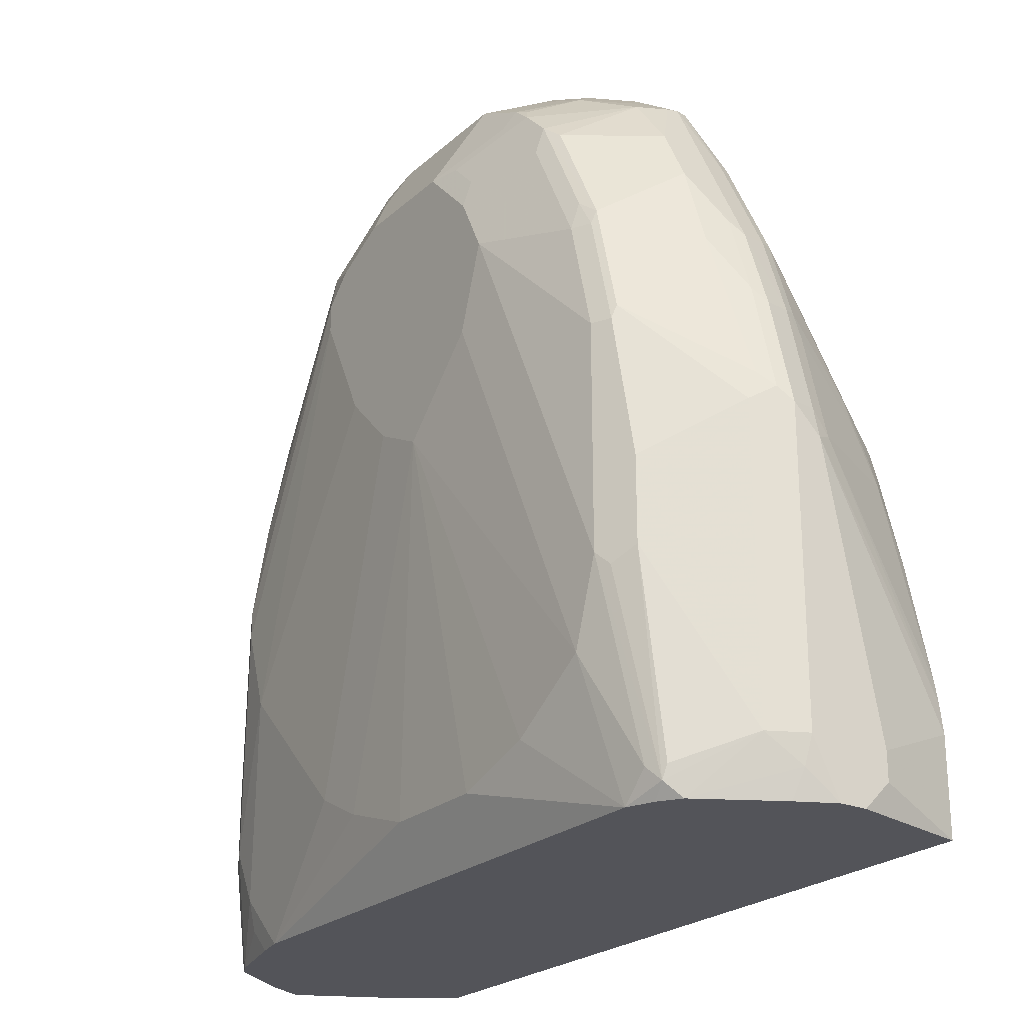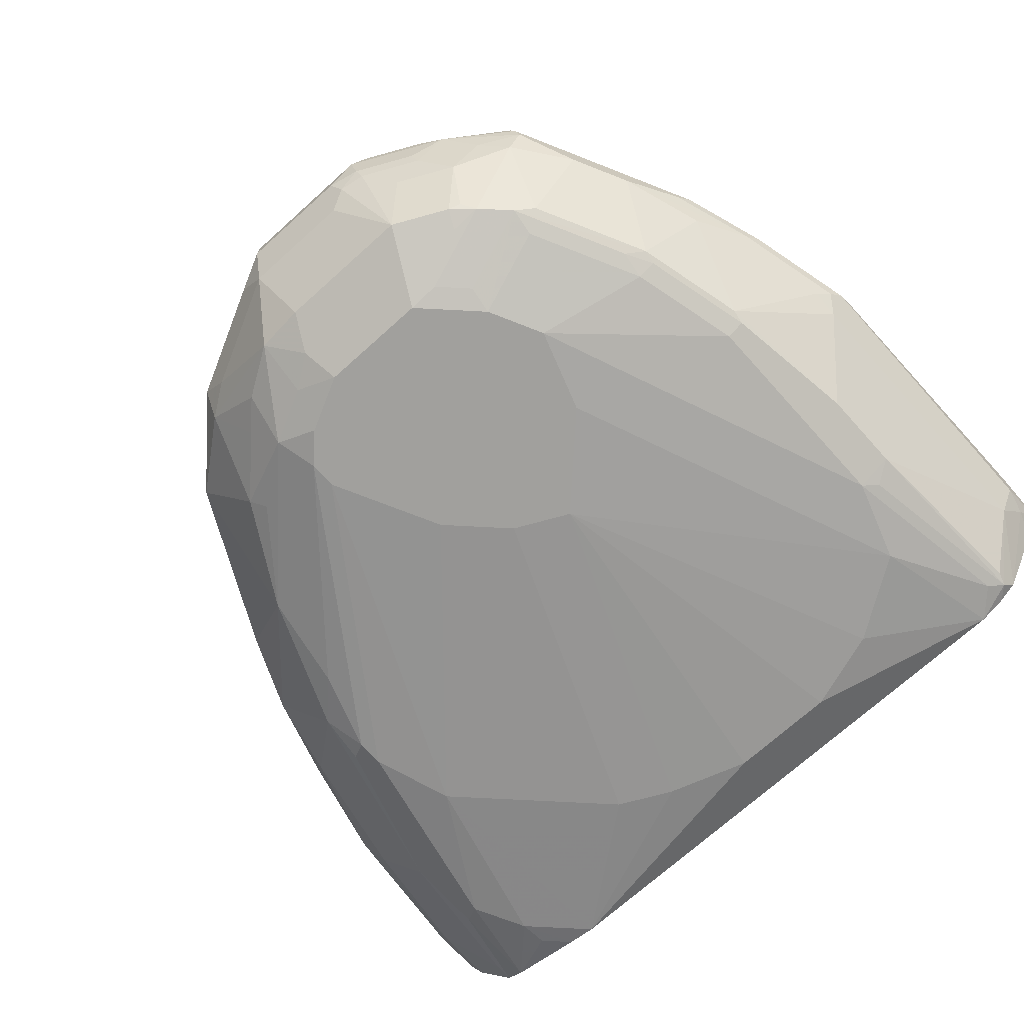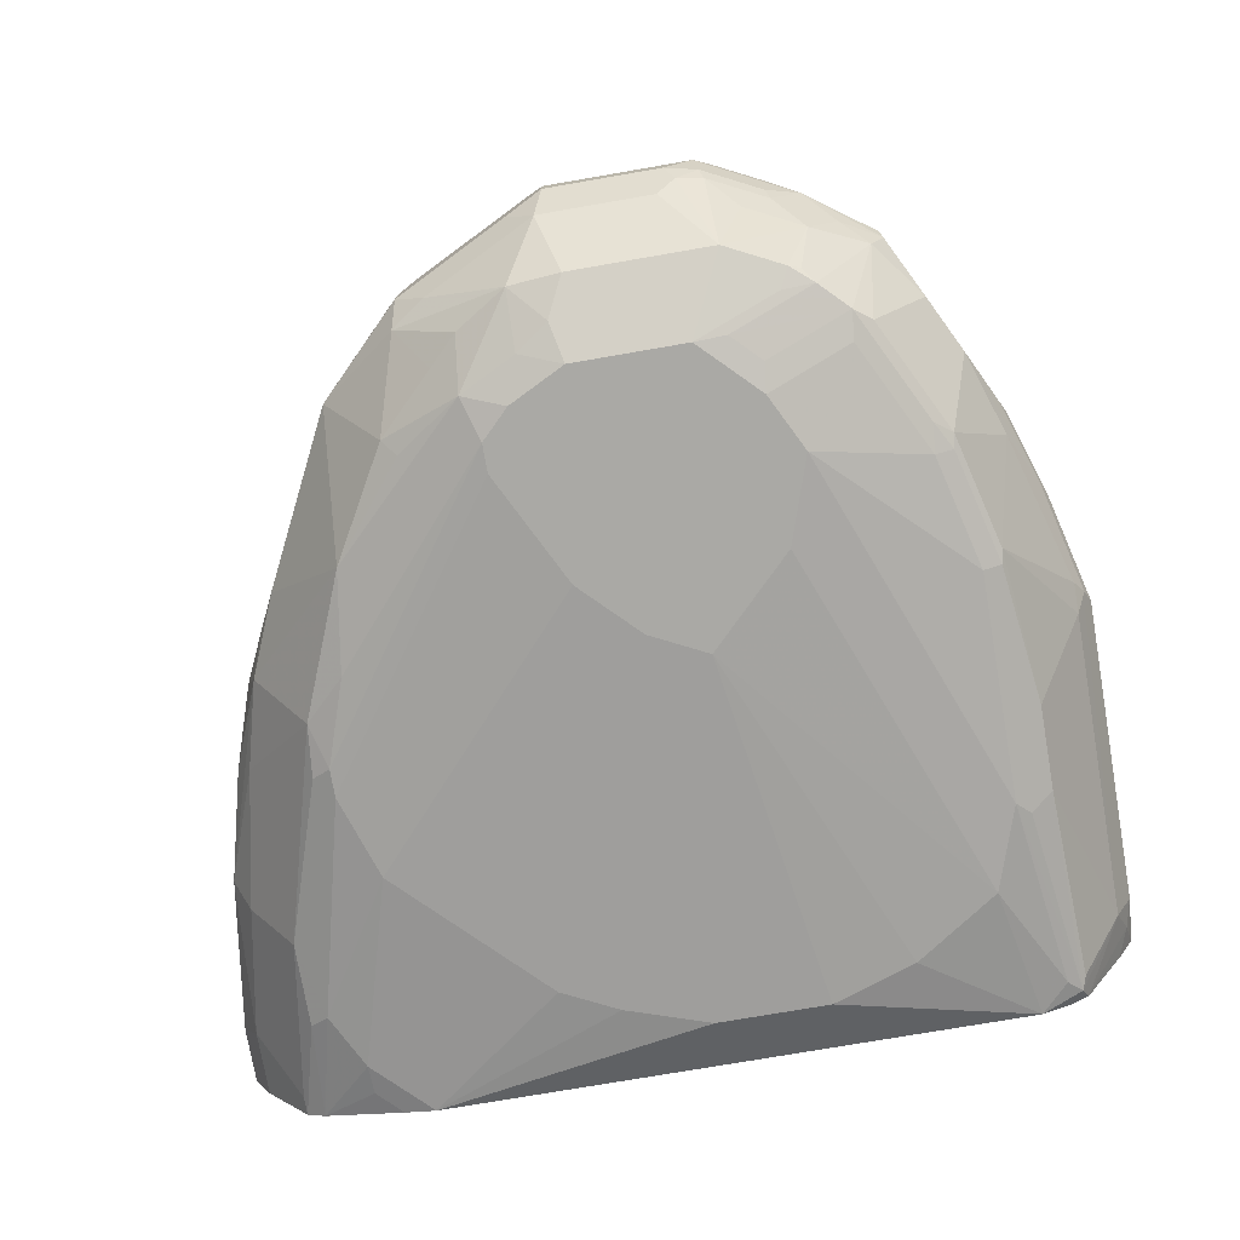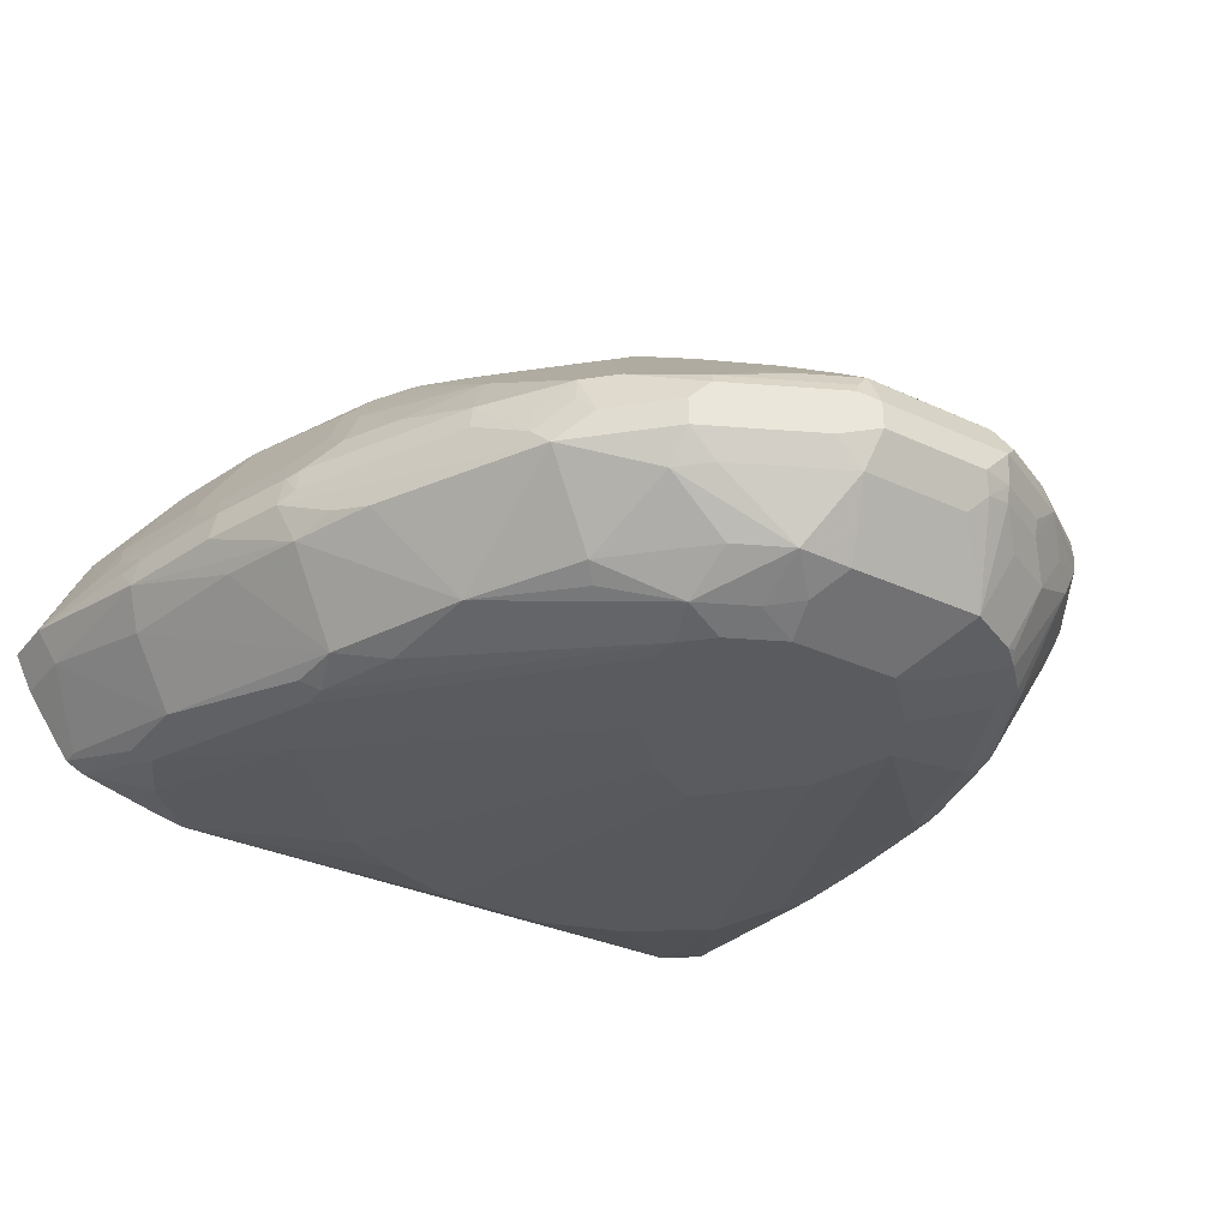
<metadata>
{"format":"obj","ext":"obj","renderer":"f3d","projection":"perspective","resolution":1024,"background":"white","views":[{"elev":-23.7,"azim":55.1,"up":"+Z"},{"elev":-71.6,"azim":42.0,"up":"+Y"},{"elev":-75.3,"azim":9.8,"up":"+Y"},{"elev":-32.2,"azim":-32.9,"up":"+Y"}]}
</metadata>
<code>
v -0.1876 -0.2713 0.3337
v -0.2655 -0.05115 0.3337
v 0.3339 -0.1461 0.3337
v 0.313 -0.05115 0.3337
v 0.3339 -0.1252 0.3548
v 0.3339 -0.1252 0.3757
v 0.313 -0.05115 0.406
v 0.3339 -0.167 0.5843
v 0.3101 -0.05115 0.4282
v 0.3269 -0.153 0.5913
v 0.3073 -0.05115 0.444
v 0.2852 -0.06958 0.5913
v 0.2869 -0.05115 0.5337
v 0.2665 -0.05115 0.6105
v 0.2609 -0.05218 0.6313
v 0.2817 -0.07305 0.6104
v 0.2852 -0.09045 0.633
v 0.2817 -0.09391 0.6522
v 0.2609 -0.1148 0.7357
v 0.24 -0.05218 0.6731
v 0.2389 -0.05115 0.6725
v 0.2598 -0.05115 0.6308
v 0.1972 -0.05115 0.7143
v 0.1982 -0.09391 0.7982
v 0.2191 -0.07305 0.7357
v 0.2191 -0.1357 0.84
v 0.24 -0.1565 0.84
v 0.2817 -0.1565 0.7565
v 0.3026 -0.1565 0.6939
v 0.3061 -0.1531 0.6748
v 0.3078 -0.167 0.6913
v 0.2869 -0.167 0.7539
v 0.2921 -0.1878 0.7513
v 0.313 -0.1878 0.6887
v 0.3078 -0.1982 0.6991
v 0.2869 -0.1982 0.7617
v 0.266 -0.2191 0.8035
v 0.2852 -0.1878 0.7652
v 0.2452 -0.167 0.8374
v 0.2191 -0.1774 0.8921
v 0.2226 -0.1878 0.8904
v 0.2365 -0.1878 0.8626
v 0.2243 -0.1982 0.8869
v 0.2452 -0.2191 0.8452
v 0.2139 -0.2191 0.8869
v 0.1948 -0.2087 0.9043
v 0.1739 -0.1878 0.9252
v 0.1565 -0.1774 0.9339
v 0.1043 -0.1878 0.96
v 0.1148 -0.1774 0.9547
v 0.1043 -0.16 0.9461
v 0.1461 -0.16 0.9252
v 0.1252 -0.05567 0.7791
v 0.1669 -0.1391 0.8835
v 0.1982 -0.1357 0.8608
v 0.1773 -0.1565 0.9026
v 0.1669 -0.0974 0.8208
v 0.1773 -0.07305 0.7774
v 0.1565 -0.05218 0.7565
v 0.1544 -0.05115 0.756
v 0.1764 -0.05115 0.7351
v 0.1127 -0.05115 0.7769
v 0.08344 -0.05567 0.8
v 0.09591 -0.05115 0.7853
v 0.08344 -0.05115 0.791
v 0.02088 -0.05115 0.791
v 0.02088 -0.05567 0.8
v 0.004849 -0.05115 0.7882
v 2.806e-05 -0.0548 0.793
v -0.05777 -0.05115 0.7673
v -0.2123 -0.05115 0.5635
v -0.1732 -0.05115 0.6532
v -0.1043 -0.05115 0.7246
v -0.06259 -0.0548 0.7722
v -0.09387 -0.07828 0.7826
v -0.1148 -0.12 0.8243
v -0.1148 -0.07828 0.7617
v -0.1461 -0.05115 0.6829
v -0.1565 -0.07828 0.72
v -0.1773 -0.12 0.7617
v -0.1356 -0.1617 0.8661
v -0.05216 -0.1513 0.9078
v -0.04174 -0.07566 0.8139
v -0.02082 -0.07653 0.8208
v -0.02082 -0.1183 0.8835
v 0.02088 -0.1391 0.9252
v 0.08344 -0.1391 0.9252
v 2.806e-05 -0.16 0.9461
v 2.806e-05 -0.1383 0.9182
v -0.04174 -0.16 0.9252
v -0.09387 -0.1722 0.9078
v -0.0104 -0.1722 0.9495
v -0.01389 -0.1809 0.953
v -0.09736 -0.1809 0.9113
v -0.04174 -0.1383 0.8974
v -0.03125 -0.1096 0.8661
v -0.1113 -0.1948 0.9043
v -0.1113 -0.2156 0.9043
v -0.1321 -0.1948 0.8835
v -0.1565 -0.1617 0.8452
v -0.153 -0.1948 0.8626
v -0.1739 -0.2156 0.8417
v -0.16 -0.1809 0.8487
v -0.1808 -0.2017 0.8278
v -0.1773 -0.1826 0.8243
v -0.1983 -0.1617 0.7826
v -0.2191 -0.1409 0.72
v -0.24 -0.1617 0.6991
v -0.2226 -0.1809 0.7443
v -0.2017 -0.1809 0.7861
v -0.2713 -0.1878 0.647
v -0.2435 -0.2017 0.7026
v -0.2504 -0.2087 0.6887
v -0.2365 -0.2156 0.7165
v -0.2608 -0.2191 0.6574
v -0.2921 -0.1878 0.5843
v -0.2869 -0.1643 0.5843
v -0.313 -0.1878 0.5008
v -0.3078 -0.1643 0.5008
v -0.3078 -0.1435 0.4591
v -0.2869 -0.1435 0.5426
v -0.2782 -0.1183 0.5217
v -0.2782 -0.1391 0.5635
v -0.2574 -0.1391 0.6261
v -0.2661 -0.1644 0.647
v -0.2643 -0.1809 0.6609
v -0.2608 -0.1617 0.6574
v -0.24 -0.1409 0.6783
v -0.2191 -0.09914 0.6574
v -0.2365 -0.1183 0.647
v -0.2156 -0.07653 0.6261
v -0.1948 -0.05567 0.6261
v -0.2365 -0.05566 0.5217
v -0.2574 -0.05566 0.4383
v -0.2991 -0.1183 0.4383
v -0.3061 -0.1322 0.4383
v -0.2991 -0.0974 0.3757
v -0.2655 -0.05115 0.3548
v -0.254 -0.05115 0.4326
v -0.2332 -0.05115 0.516
v -0.1802 -0.05115 0.6393
v -0.1773 -0.05741 0.6574
v -0.2991 -0.0974 0.3337
v -0.3339 -0.167 0.3757
v -0.313 -0.1461 0.4383
v -0.313 -0.167 0.48
v -0.32 -0.1948 0.3826
v -0.2991 -0.2156 0.4869
v -0.2782 -0.2156 0.5913
v -0.2191 -0.2817 0.6365
v -0.2643 -0.2643 0.473
v -0.2226 -0.2852 0.5982
v -0.2087 -0.2922 0.6051
v -0.1878 -0.2921 0.6679
v -0.1773 -0.2817 0.7409
v -0.1461 -0.2921 0.7513
v -0.06259 -0.313 0.8139
v -0.2087 -0.2922 0.5843
v -0.06259 -0.313 0.793
v -0.02082 -0.313 0.7096
v -0.1878 -0.2922 0.5217
v -0.2504 -0.2713 0.4174
v -0.2643 -0.2643 0.4104
v -0.2713 -0.2504 0.3337
v -0.2852 -0.2435 0.3337
v -0.2852 -0.2435 0.3478
v -0.32 -0.1948 0.3337
v -0.3339 -0.167 0.3337
v -0.2111 -0.2661 0.3337
v -0.2295 -0.2661 0.3522
v -0.2295 -0.2713 0.3757
v -0.08348 -0.2922 0.4174
v 0.02088 -0.313 0.6679
v 0.06259 -0.313 0.647
v -0.04171 -0.2922 0.3965
v 0.02085 -0.2922 0.3757
v 0.2504 -0.2713 0.3337
v 0.1043 -0.2922 0.3757
v 0.167 -0.2922 0.3965
v 0.2295 -0.2922 0.4383
v 0.2713 -0.2713 0.3548
v 0.2504 -0.2922 0.5008
v 0.1252 -0.313 0.7096
v 0.1461 -0.313 0.7722
v 0.08344 -0.313 0.8556
v 0.1252 -0.313 0.8139
v 0.1069 -0.3078 0.8556
v 0.1278 -0.3078 0.8348
v 0.1904 -0.2869 0.8556
v 0.1878 -0.2921 0.8348
v 0.2295 -0.2921 0.7513
v 0.2504 -0.2921 0.6679
v 0.2643 -0.2852 0.6679
v 0.2782 -0.2783 0.5635
v 0.2782 -0.2783 0.5008
v 0.32 -0.2156 0.3757
v 0.2852 -0.2643 0.3548
v 0.2817 -0.2661 0.3443
v 0.2608 -0.2869 0.4904
v 0.2712 -0.2635 0.3337
v 0.2868 -0.2531 0.3337
v 0.3339 -0.167 0.3337
v 0.3201 -0.1946 0.3337
v 0.3287 -0.1904 0.3548
v 0.3339 -0.1878 0.3757
v 0.3339 -0.1878 0.6051
v 0.327 -0.2017 0.6051
v 0.32 -0.2156 0.6052
v 0.266 -0.2817 0.6783
v 0.3208 -0.2087 0.6261
v 0.2869 -0.2191 0.7409
v 0.3287 -0.1982 0.6157
v 0.3287 -0.167 0.6078
v 0.2452 -0.2817 0.7617
v 0.2034 -0.2817 0.8452
v 0.1696 -0.2869 0.8765
v 0.1461 -0.2921 0.8765
v 0.153 -0.2852 0.8904
v 0.1617 -0.2817 0.8869
v 0.1722 -0.24 0.9078
v 0.1513 -0.2191 0.9287
v 0.1095 -0.2191 0.9495
v 0.1486 -0.2087 0.9339
v 0.1069 -0.2087 0.9547
v 0.09043 -0.2226 0.953
v 0.1113 -0.2852 0.9113
v 0.07651 -0.2365 0.9461
v 0.08344 -0.2087 0.96
v 2.806e-05 -0.1878 0.96
v 2.806e-05 -0.2087 0.96
v -0.006903 -0.2365 0.9461
v -0.02782 -0.2156 0.9461
v -0.09043 -0.2365 0.9043
v -0.1148 -0.24 0.8869
v -0.03125 -0.2817 0.9078
v 0.006959 -0.2852 0.9113
v 0.1304 -0.24 0.9287
v -0.006903 -0.2991 0.8835
v 2.806e-05 -0.313 0.8556
v -0.03125 -0.3026 0.8661
v -0.07302 -0.3026 0.8452
v -0.04174 -0.313 0.8348
v -0.1217 -0.2887 0.8104
v -0.1321 -0.2783 0.8208
v -0.09043 -0.2783 0.8626
v -0.06952 -0.2783 0.8835
v -0.1321 -0.2156 0.8835
v 0.2321 -0.2869 0.7722
v 0.2434 -0.2852 0.7513
f 184 182 192
f 182 193 192
f 146 144 118
f 195 194 182
f 195 198 197
f 195 197 196
f 195 199 198
f 198 199 182
f 184 192 191
f 195 182 199
f 195 196 194
f 184 191 190
f 182 183 180
f 186 190 189
f 188 186 189
f 188 189 187
f 188 187 186
f 186 187 185
f 186 185 184
f 184 185 183
f 184 183 182
f 182 180 181
f 181 180 177
f 179 178 177
f 198 182 181
f 179 177 180
f 186 184 190
f 198 181 177
f 210 211 209
f 200 201 198
f 213 31 206
f 34 206 31
f 35 206 34
f 212 210 208
f 212 208 207
f 212 207 206
f 212 206 35
f 212 35 210
f 210 35 211
f 179 180 174
f 210 209 208
f 208 209 194
f 196 208 194
f 196 207 208
f 196 205 207
f 205 206 207
f 205 3 206
f 202 3 205
f 204 203 202
f 204 202 205
f 204 205 196
f 204 196 201
f 204 201 203
f 203 201 202
f 202 201 3
f 201 177 3
f 200 177 201
f 200 198 177
f 179 174 178
f 164 165 1
f 178 176 177
f 163 165 164
f 163 164 162
f 163 162 151
f 151 162 152
f 153 152 162
f 158 153 162
f 158 162 161
f 159 158 161
f 159 161 160
f 159 160 157
f 159 157 158
f 157 153 158
f 154 153 157
f 154 157 156
f 154 156 155
f 154 155 150
f 154 150 153
f 150 152 153
f 150 151 152
f 150 148 151
f 149 148 150
f 149 150 115
f 149 115 118
f 149 118 148
f 118 147 148
f 118 144 147
f 30 31 213
f 163 151 165
f 178 174 176
f 166 165 151
f 166 151 147
f 176 1 177
f 175 172 1
f 175 1 176
f 175 176 174
f 175 174 172
f 173 172 174
f 173 174 160
f 173 160 161
f 173 161 172
f 172 161 1
f 171 162 164
f 171 161 162
f 171 1 161
f 169 1 171
f 170 169 171
f 170 171 164
f 170 164 169
f 169 164 1
f 165 168 1
f 168 2 1
f 143 2 168
f 143 168 144
f 147 144 168
f 167 147 168
f 167 168 165
f 167 165 147
f 151 148 147
f 166 147 165
f 30 213 10
f 242 174 183
f 17 18 30
f 102 155 244
f 102 244 234
f 234 244 245
f 246 241 235
f 246 235 234
f 246 234 245
f 246 245 241
f 241 245 244
f 243 241 244
f 243 244 155
f 243 155 241
f 157 155 156
f 157 241 155
f 180 183 174
f 239 240 242
f 239 242 185
f 185 242 183
f 146 118 119
f 160 174 242
f 157 160 242
f 157 242 241
f 241 242 240
f 241 240 235
f 238 236 235
f 238 235 240
f 238 240 239
f 238 239 185
f 114 155 102
f 238 185 236
f 114 115 155
f 114 102 112
f 27 26 40
f 24 26 25
f 57 24 58
f 81 80 100
f 118 115 116
f 177 1 3
f 197 198 196
f 196 198 201
f 37 35 36
f 211 214 209
f 193 194 209
f 193 209 214
f 193 191 192
f 249 191 193
f 249 193 214
f 249 214 248
f 249 248 191
f 189 190 191
f 189 191 248
f 189 248 214
f 189 214 215
f 227 228 231
f 227 231 226
f 234 98 247
f 99 247 98
f 102 247 99
f 102 234 247
f 150 155 115
f 218 185 217
f 237 220 222
f 237 222 226
f 221 47 223
f 221 223 222
f 221 222 220
f 221 220 47
f 47 220 46
f 45 46 220
f 216 45 220
f 219 216 220
f 219 220 218
f 219 218 216
f 216 218 217
f 216 217 185
f 216 185 187
f 216 187 189
f 216 189 45
f 45 189 215
f 45 215 44
f 44 215 214
f 37 38 44
f 37 44 214
f 37 214 211
f 37 211 35
f 6 8 3
f 206 3 8
f 213 206 8
f 213 8 10
f 12 17 10
f 47 49 223
f 224 223 49
f 224 222 223
f 225 222 224
f 237 226 220
f 218 220 226
f 218 226 185
f 185 226 236
f 236 226 231
f 236 231 235
f 233 235 231
f 233 234 235
f 233 98 234
f 51 88 49
f 229 49 88
f 92 229 88
f 92 93 229
f 17 30 10
f 93 94 229
f 232 230 94
f 232 94 98
f 232 98 233
f 232 233 231
f 232 231 230
f 230 231 228
f 230 228 229
f 228 49 229
f 224 49 228
f 225 224 228
f 225 228 227
f 225 227 226
f 225 226 222
f 230 229 94
f 146 119 144
f 182 194 193
f 145 119 120
f 60 23 62
f 61 23 60
f 61 24 23
f 61 58 24
f 59 58 61
f 59 61 60
f 59 60 53
f 59 53 58
f 53 57 58
f 54 57 53
f 54 24 57
f 54 55 24
f 55 26 24
f 55 40 26
f 55 56 40
f 56 48 40
f 52 48 56
f 52 56 55
f 52 55 54
f 52 54 53
f 52 53 51
f 52 51 48
f 50 48 51
f 50 51 49
f 50 49 48
f 48 49 47
f 48 47 40
f 60 62 53
f 43 42 41
f 62 63 53
f 64 65 63
f 78 73 72
f 78 72 79
f 78 79 77
f 78 77 73
f 75 73 77
f 75 77 76
f 75 76 74
f 75 74 73
f 73 74 70
f 73 70 72
f 72 70 71
f 71 70 2
f 4 2 70
f 9 7 14
f 7 4 14
f 14 4 70
f 23 14 70
f 66 23 70
f 68 66 70
f 68 70 69
f 68 69 67
f 68 67 66
f 66 67 63
f 65 66 63
f 65 23 66
f 62 23 65
f 64 62 65
f 64 63 62
f 79 72 80
f 43 41 47
f 43 46 45
f 22 15 14
f 22 14 21
f 22 21 15
f 15 21 20
f 15 20 19
f 15 19 18
f 16 15 18
f 16 18 17
f 16 17 12
f 16 12 15
f 12 14 15
f 12 13 14
f 13 9 14
f 11 9 13
f 11 13 12
f 11 12 10
f 11 10 9
f 9 10 8
f 9 8 7
f 7 8 6
f 7 6 4
f 5 4 6
f 5 6 3
f 5 3 4
f 4 3 2
f 2 3 1
f 145 144 119
f 21 14 23
f 43 47 46
f 21 23 24
f 21 25 20
f 43 45 44
f 43 44 38
f 43 38 42
f 39 42 38
f 39 41 42
f 39 40 41
f 39 27 40
f 28 27 39
f 32 28 39
f 32 39 38
f 33 32 38
f 33 38 37
f 33 37 36
f 33 36 35
f 33 35 34
f 33 34 31
f 33 31 32
f 32 31 28
f 29 28 31
f 29 31 30
f 29 30 18
f 29 18 28
f 28 18 19
f 28 19 27
f 20 27 19
f 20 26 27
f 20 25 26
f 21 24 25
f 79 80 77
f 47 41 40
f 77 81 76
f 129 80 131
f 130 129 131
f 130 131 124
f 128 130 124
f 128 129 130
f 128 107 129
f 128 108 107
f 127 108 128
f 127 128 124
f 127 124 125
f 127 125 126
f 127 126 108
f 109 108 126
f 111 109 126
f 111 126 125
f 117 111 125
f 117 125 124
f 123 117 124
f 123 124 122
f 123 122 117
f 121 117 122
f 121 122 120
f 121 120 117
f 117 120 119
f 117 119 118
f 117 118 116
f 117 116 111
f 132 131 80
f 133 131 132
f 133 124 131
f 122 124 133
f 145 120 136
f 77 80 81
f 145 136 144
f 136 137 144
f 137 143 144
f 137 2 143
f 139 71 2
f 142 132 80
f 142 80 72
f 142 72 132
f 141 72 71
f 141 132 72
f 140 133 132
f 111 116 115
f 140 132 141
f 140 71 139
f 140 139 133
f 133 139 134
f 138 134 139
f 138 139 2
f 138 2 137
f 138 137 134
f 135 134 137
f 135 137 136
f 135 136 120
f 135 120 122
f 135 122 134
f 122 133 134
f 140 141 71
f 113 111 115
f 129 107 80
f 74 81 82
f 95 83 82
f 95 82 90
f 91 90 82
f 91 82 81
f 91 81 94
f 91 94 93
f 91 93 92
f 91 92 88
f 91 88 90
f 90 88 85
f 89 85 88
f 89 88 86
f 86 88 51
f 87 86 51
f 53 87 51
f 53 63 87
f 87 63 86
f 67 86 63
f 67 85 86
f 67 84 85
f 67 83 84
f 69 83 67
f 69 70 74
f 69 74 83
f 74 82 83
f 113 115 114
f 74 76 81
f 95 96 83
f 95 85 96
f 89 86 85
f 96 85 83
f 113 114 112
f 95 90 85
f 111 112 102
f 111 102 109
f 104 109 102
f 110 109 104
f 110 104 106
f 110 106 109
f 109 106 108
f 108 106 107
f 106 80 107
f 106 100 80
f 105 100 106
f 105 106 104
f 113 112 111
f 103 101 100
f 105 104 100
f 97 94 81
f 97 98 94
f 97 99 98
f 97 81 99
f 99 81 100
f 84 83 85
f 101 102 99
f 103 102 101
f 103 104 102
f 103 100 104
f 101 99 100

</code>
